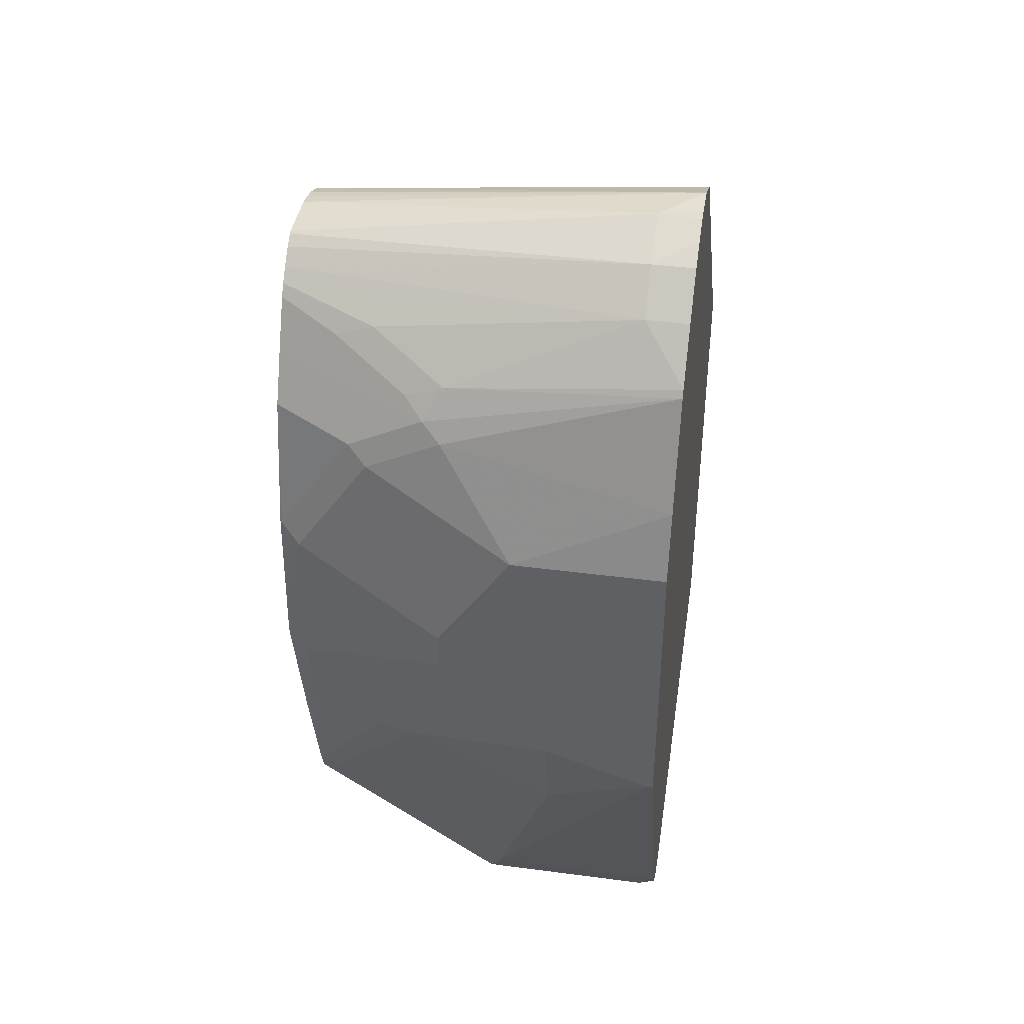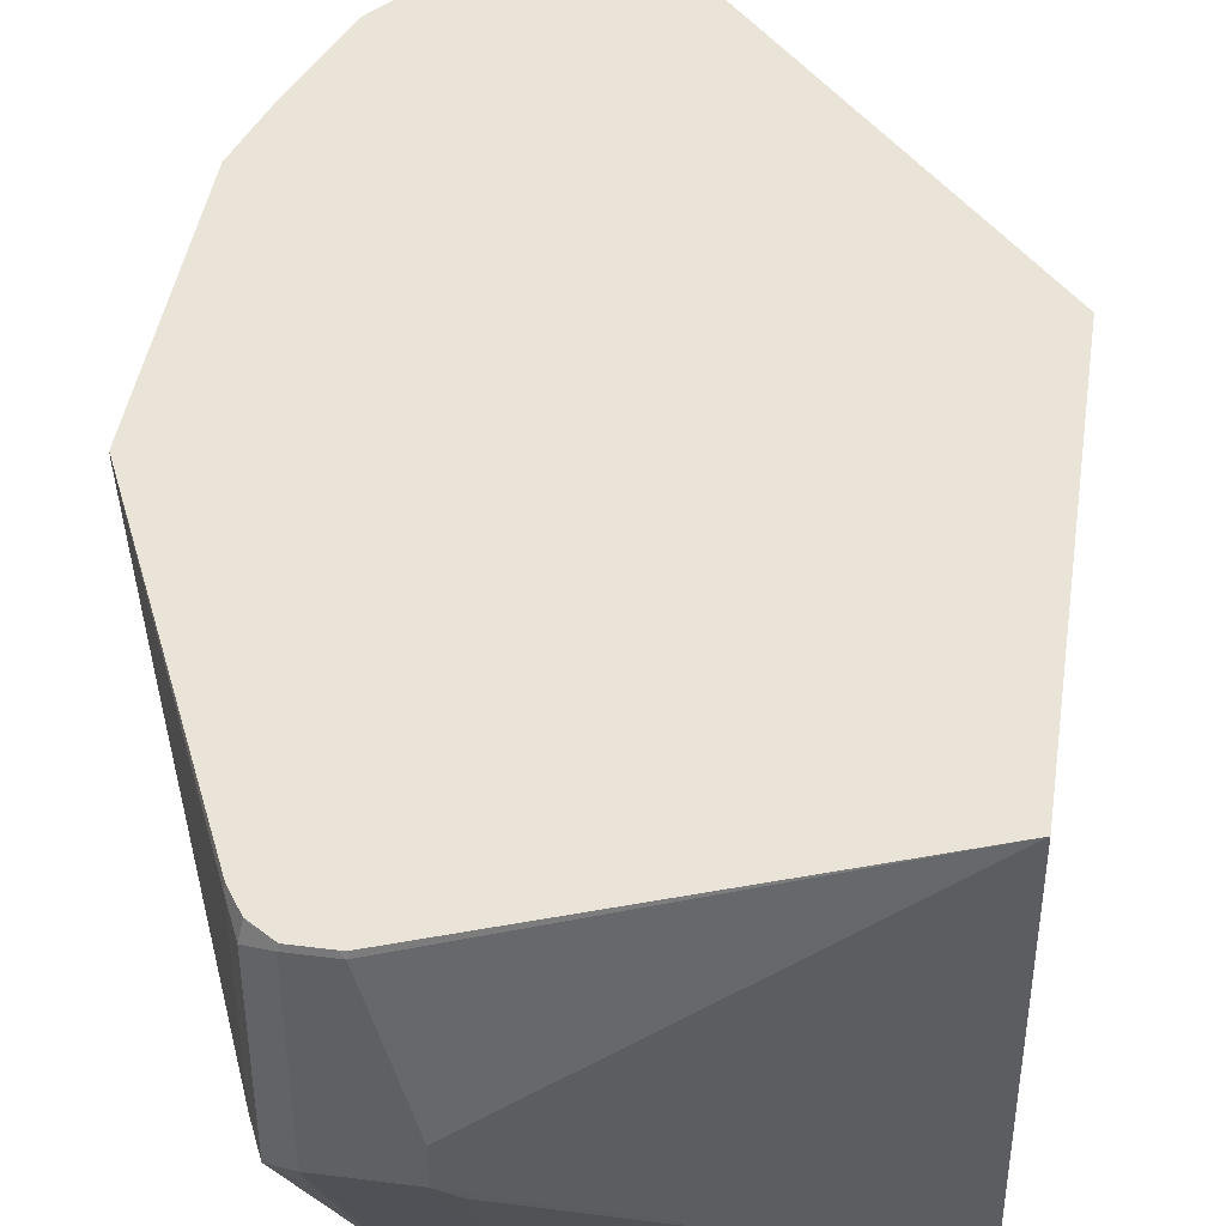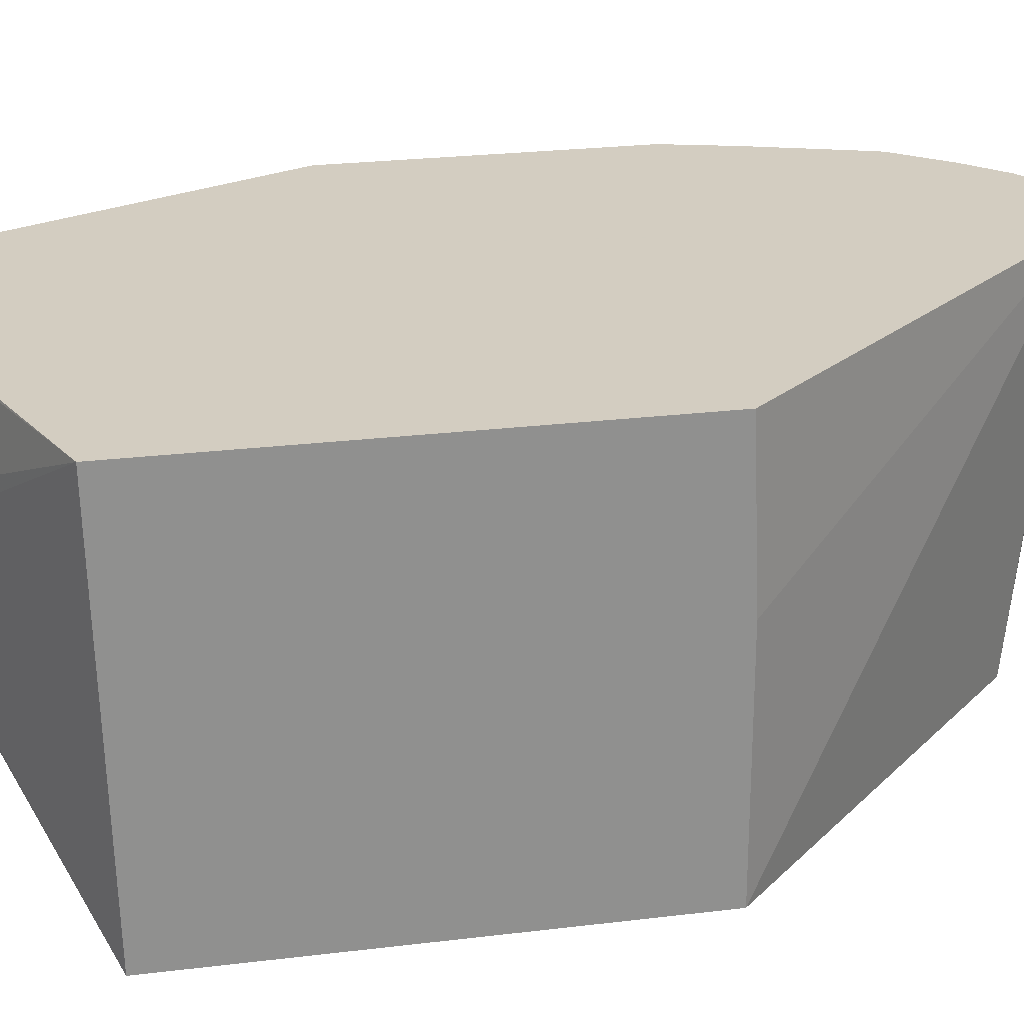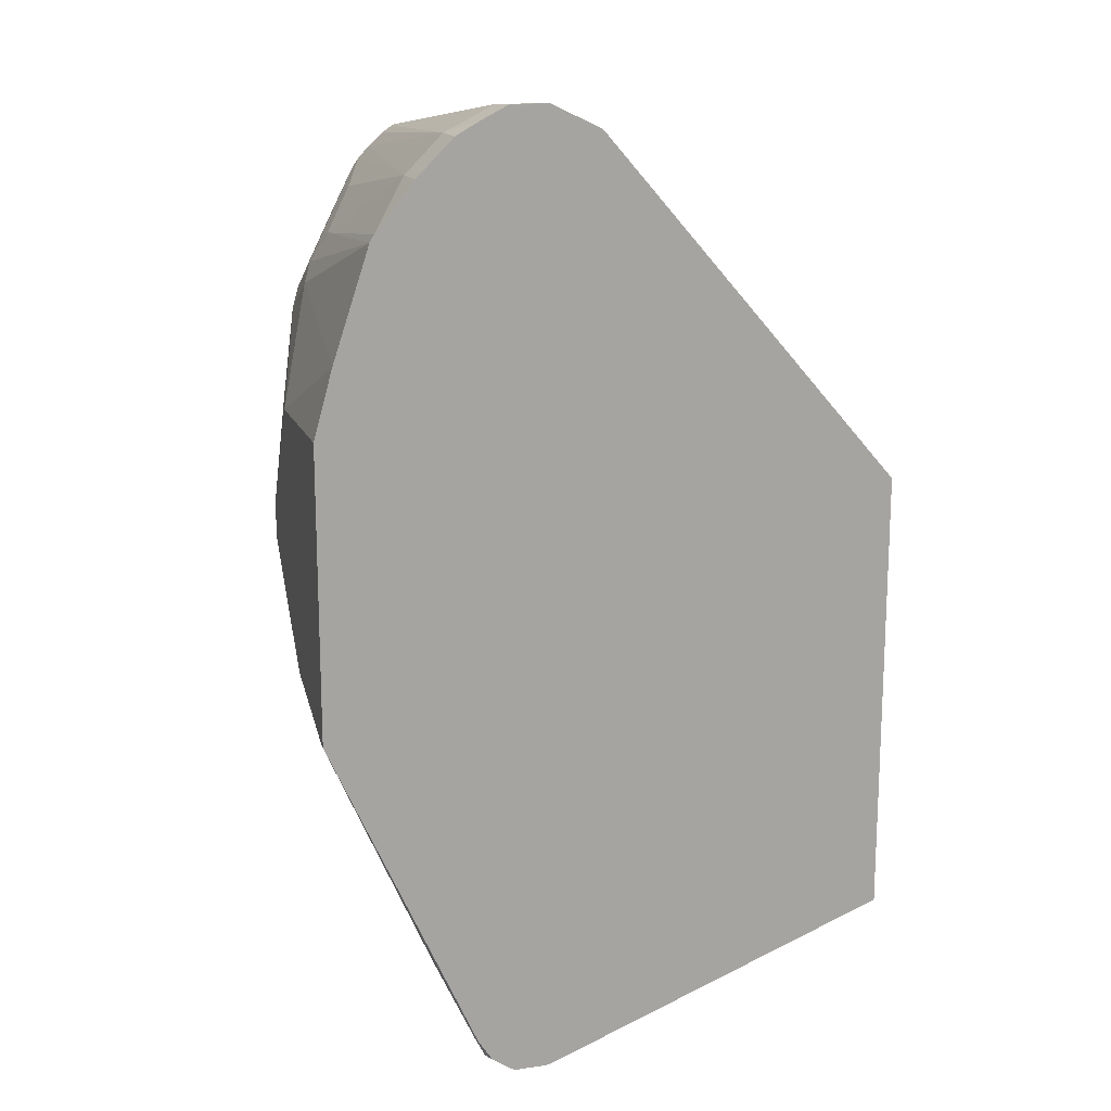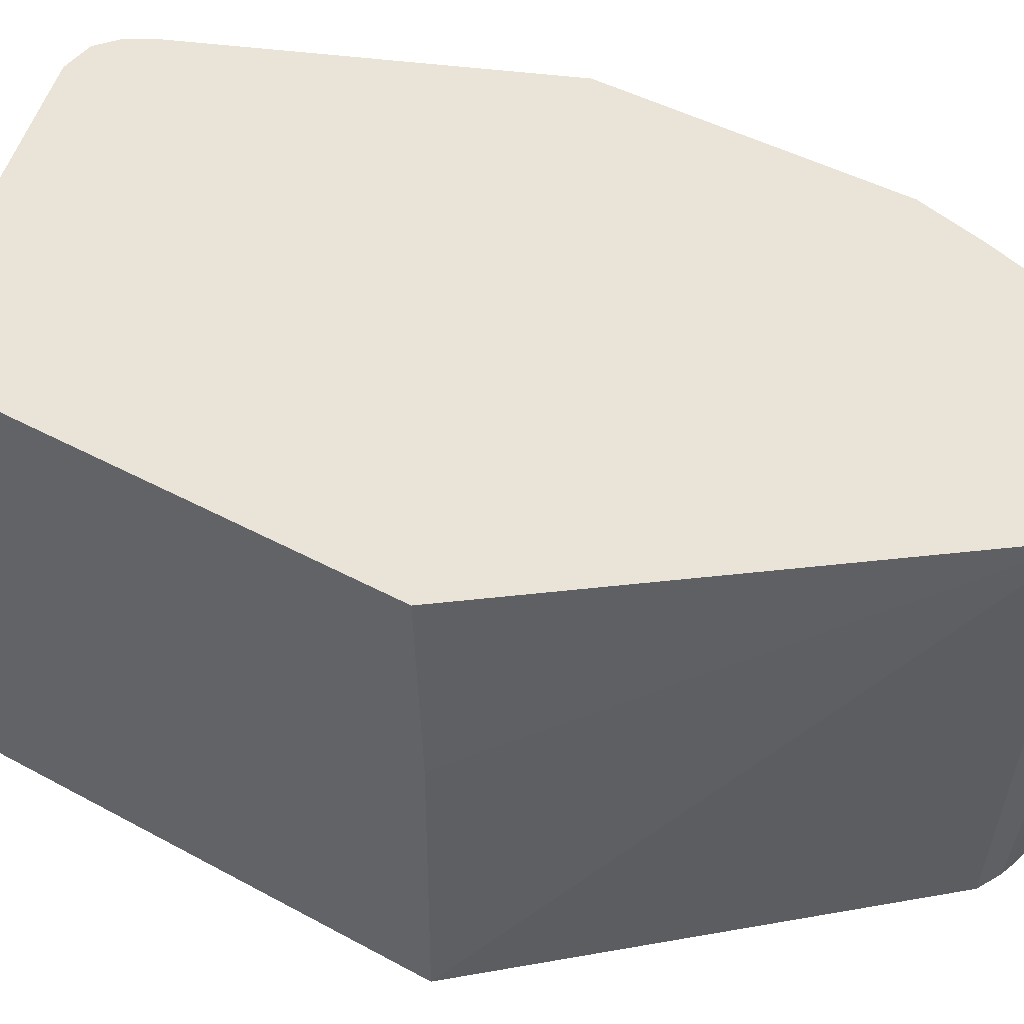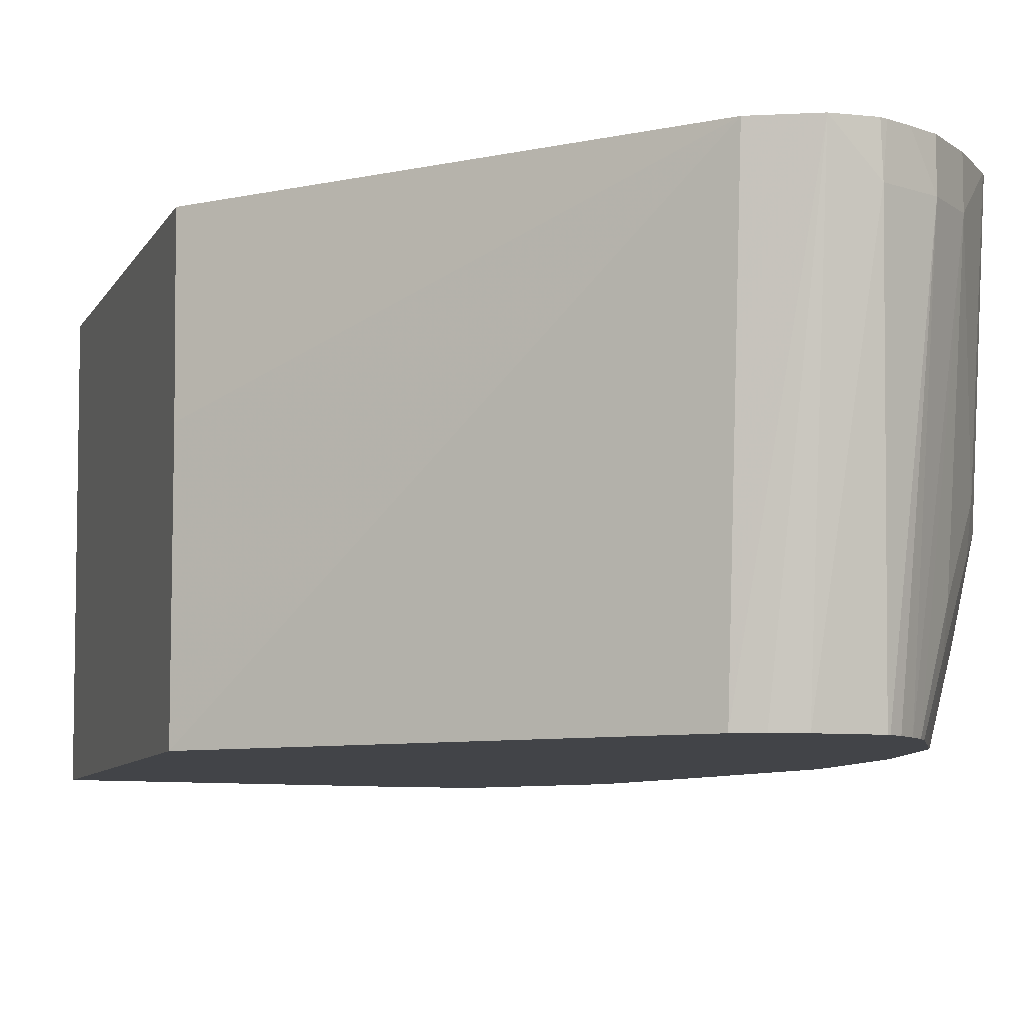
<metadata>
{"format":"obj","ext":"obj","renderer":"f3d","projection":"perspective","resolution":1024,"background":"white","views":[{"elev":40.7,"azim":-80.8,"up":"+Y"},{"elev":43.3,"azim":8.6,"up":"+Z"},{"elev":24.8,"azim":78.7,"up":"+Z"},{"elev":15.8,"azim":-16.7,"up":"+Y"},{"elev":43.1,"azim":123.2,"up":"+Z"},{"elev":-7.9,"azim":163.0,"up":"+Z"}]}
</metadata>
<code>
v 0.09749 -0.05931 -0.6853
v -0.07645 0.1129 -0.6853
v -0.07516 0.1353 -0.4601
v 0.09749 -0.05931 -0.5513
v 0.09749 -0.3158 -0.6853
v -0.08966 0.1183 -0.6853
v -0.1037 0.1489 -0.4601
v 0.09749 -0.06317 -0.4601
v 0.09749 -0.3218 -0.4601
v -0.08418 -0.4 -0.5684
v -0.07368 -0.3947 -0.5789
v -0.07259 -0.3426 -0.6853
v -0.09678 0.12 -0.6853
v -0.1263 0.1473 -0.4842
v -0.1248 0.1489 -0.4601
v -0.1052 0.1215 -0.6853
v -0.1049 -0.3992 -0.4601
v -0.1052 -0.4 -0.4632
v -0.08418 -0.4 -0.5474
v -0.1263 -0.4 -0.5684
v -0.111 -0.3426 -0.6853
v -0.1403 0.1403 -0.4842
v -0.1282 0.1473 -0.4601
v -0.1358 0.1215 -0.6853
v -0.1372 0.1208 -0.6853
v -0.1083 -0.3994 -0.4601
v -0.1263 -0.4 -0.4632
v -0.1403 -0.393 -0.5754
v -0.1368 -0.3895 -0.5842
v -0.1263 -0.393 -0.5824
v -0.1147 -0.339 -0.6853
v -0.1544 0.1333 -0.4842
v -0.1402 0.1413 -0.4601
v -0.1435 0.1165 -0.6853
v -0.1257 -0.3994 -0.4601
v -0.1293 -0.3969 -0.4601
v -0.1383 -0.3909 -0.4601
v -0.1403 -0.393 -0.4702
v -0.1473 -0.3789 -0.5684
v -0.1614 -0.2877 -0.6807
v -0.1619 -0.2838 -0.6853
v -0.1568 -0.29 -0.6853
v -0.1544 0.1333 -0.4601
v -0.1517 0.1088 -0.6853
v -0.1754 0.1122 -0.4842
v -0.1443 -0.3819 -0.4601
v -0.1473 -0.3789 -0.4632
v -0.2316 -0.1894 -0.4632
v -0.2105 -0.2316 -0.5263
v -0.1684 -0.2737 -0.6737
v -0.1658 -0.2737 -0.6853
v -0.1754 0.1122 -0.4601
v -0.158 0.1021 -0.6853
v -0.1754 0.09119 -0.6316
v -0.1965 0.07013 -0.5895
v -0.1972 0.08522 -0.4601
v -0.1467 -0.3783 -0.4601
v -0.2316 -0.1894 -0.4601
v -0.2316 -0.1684 -0.5263
v -0.2105 -0.2105 -0.5684
v -0.2105 -0.1894 -0.6105
v -0.2053 -0.1894 -0.6342
v -0.2053 -0.1474 -0.6763
v -0.1867 -0.2002 -0.6853
v -0.1623 0.09581 -0.6853
v -0.1763 0.0842 -0.6526
v -0.1973 0.06314 -0.6105
v -0.2053 0.05261 -0.6
v -0.1996 0.08114 -0.4601
v -0.2316 -0.0211 -0.4601
v -0.2316 -0.1474 -0.5474
v -0.2105 -0.1474 -0.6526
v -0.2105 -0.1263 -0.6737
v -0.2079 -0.116 -0.6853
v -0.1754 0.07013 -0.6853
v -0.1894 0.04208 -0.6853
v -0.2053 0.03155 -0.6421
v -0.2105 0.04208 -0.5895
v -0.2207 0.01796 -0.4601
v -0.2316 -0.0211 -0.5474
v -0.2316 -0.1053 -0.5895
v -0.2079 -0.1053 -0.6853
v -0.2045 -0.03051 -0.6853
v -0.2053 -0.03158 -0.6842
v -0.2105 0.02102 -0.6316
v -0.2316 -0.08424 -0.5895
v -0.2105 -0.04211 -0.6737
v -0.2047 -0.03481 -0.6853
f 45 53 54
f 48 58 70
f 45 54 55
f 45 55 56
f 45 56 52
f 46 57 47
f 47 57 58
f 48 70 80
f 50 61 62
f 48 86 81
f 48 81 71
f 48 71 59
f 48 59 49
f 49 59 60
f 49 60 50
f 50 60 61
f 50 62 51
f 48 80 86
f 44 53 45
f 32 52 43
f 40 50 51
f 27 37 38
f 51 62 63
f 28 38 47
f 28 47 39
f 28 39 40
f 28 40 41
f 28 41 42
f 28 42 31
f 32 43 33
f 32 34 44
f 32 44 45
f 32 45 52
f 37 46 47
f 37 47 38
f 39 48 49
f 39 49 50
f 39 50 40
f 39 47 58
f 39 58 48
f 40 51 41
f 51 63 64
f 68 77 78
f 54 65 66
f 72 81 73
f 73 81 74
f 74 81 86
f 74 86 82
f 76 83 84
f 76 84 77
f 77 84 87
f 77 87 85
f 70 79 80
f 77 85 78
f 78 80 79
f 80 85 87
f 80 87 86
f 82 86 87
f 82 87 84
f 82 84 88
f 83 88 84
f 27 36 37
f 78 85 80
f 53 65 54
f 69 78 79
f 68 78 69
f 54 66 67
f 54 67 55
f 55 67 68
f 55 68 69
f 55 69 56
f 59 71 61
f 59 61 60
f 61 71 81
f 68 75 76
f 61 81 72
f 61 63 62
f 63 72 73
f 63 73 74
f 63 74 64
f 65 75 66
f 66 75 67
f 67 75 68
f 68 76 77
f 61 72 63
f 27 35 36
f 23 32 33
f 1 4 8
f 1 34 25
f 1 24 16
f 1 16 13
f 1 13 6
f 1 6 2
f 2 6 7
f 2 7 3
f 3 7 15
f 3 15 23
f 3 23 33
f 3 33 43
f 3 43 52
f 3 52 56
f 3 56 69
f 3 69 79
f 3 79 70
f 3 70 58
f 1 44 34
f 1 53 44
f 1 65 53
f 1 75 65
f 25 34 32
f 1 2 3
f 1 3 4
f 1 8 9
f 1 9 5
f 1 5 12
f 1 12 21
f 1 21 31
f 3 58 57
f 1 31 42
f 1 41 51
f 1 51 64
f 1 64 74
f 1 74 82
f 1 82 88
f 1 88 83
f 1 83 76
f 1 76 75
f 1 42 41
f 3 57 46
f 1 25 24
f 3 37 36
f 14 22 23
f 14 23 15
f 14 16 24
f 14 24 25
f 14 25 22
f 17 26 18
f 18 26 35
f 18 35 27
f 10 12 11
f 20 27 38
f 20 28 29
f 20 29 30
f 20 30 21
f 21 30 29
f 21 29 28
f 3 46 37
f 22 32 23
f 22 25 32
f 20 38 28
f 10 21 12
f 21 28 31
f 10 27 20
f 3 36 35
f 10 20 21
f 3 35 26
f 3 17 9
f 3 9 8
f 3 8 4
f 5 9 10
f 5 10 11
f 5 11 12
f 3 26 17
f 7 14 15
f 7 13 16
f 7 16 14
f 9 17 18
f 9 18 19
f 9 19 10
f 10 18 27
f 10 19 18
f 6 13 7

</code>
